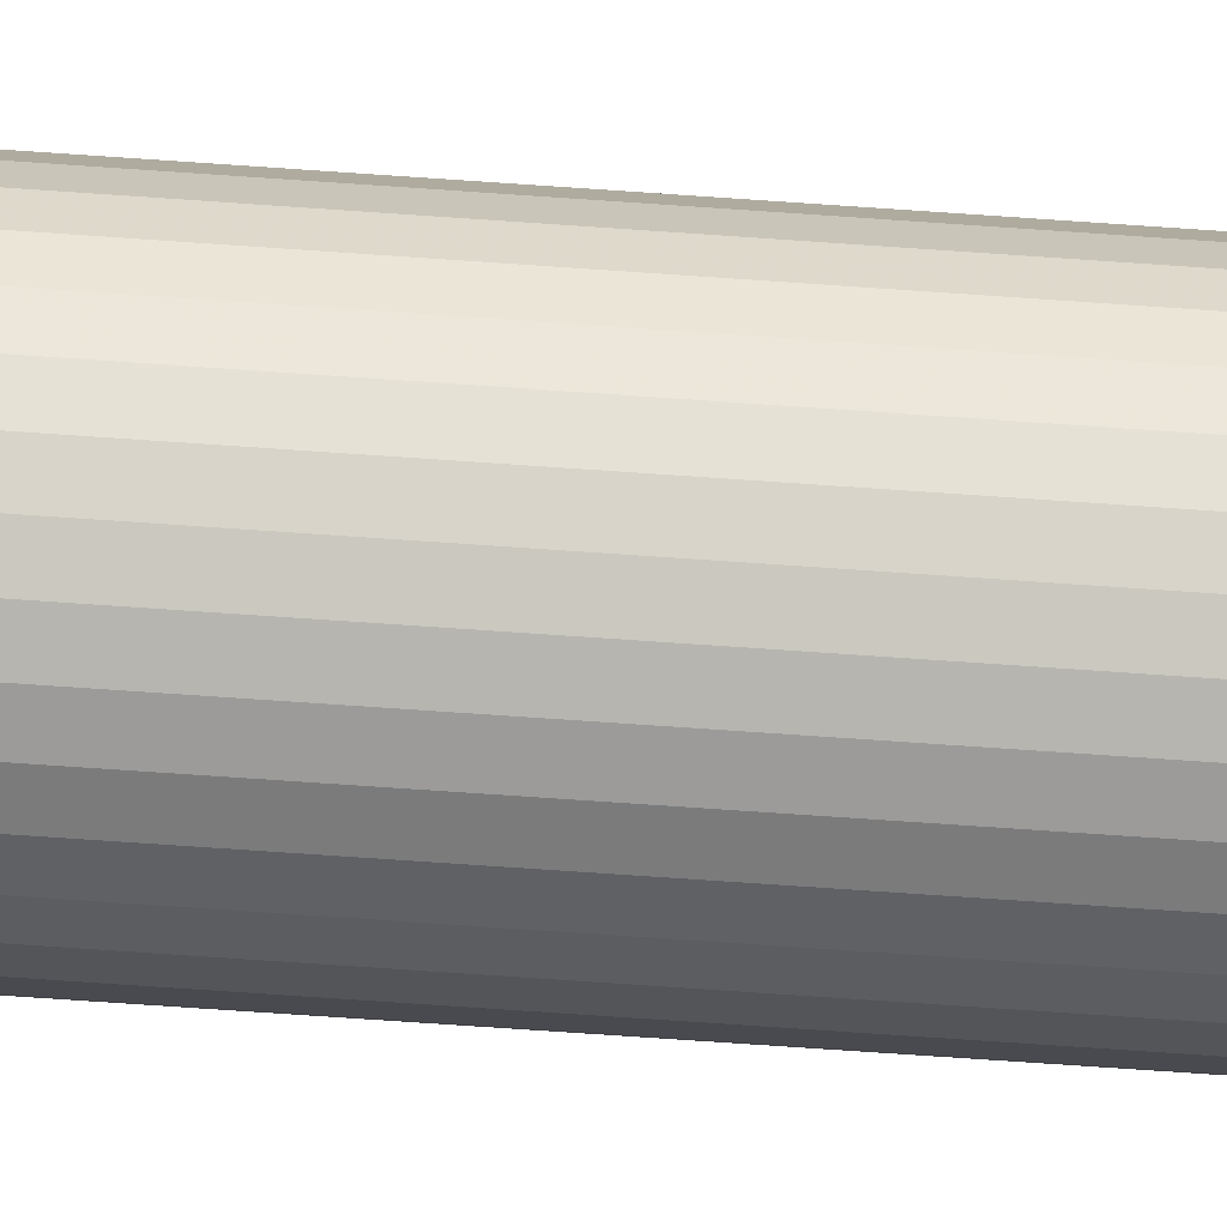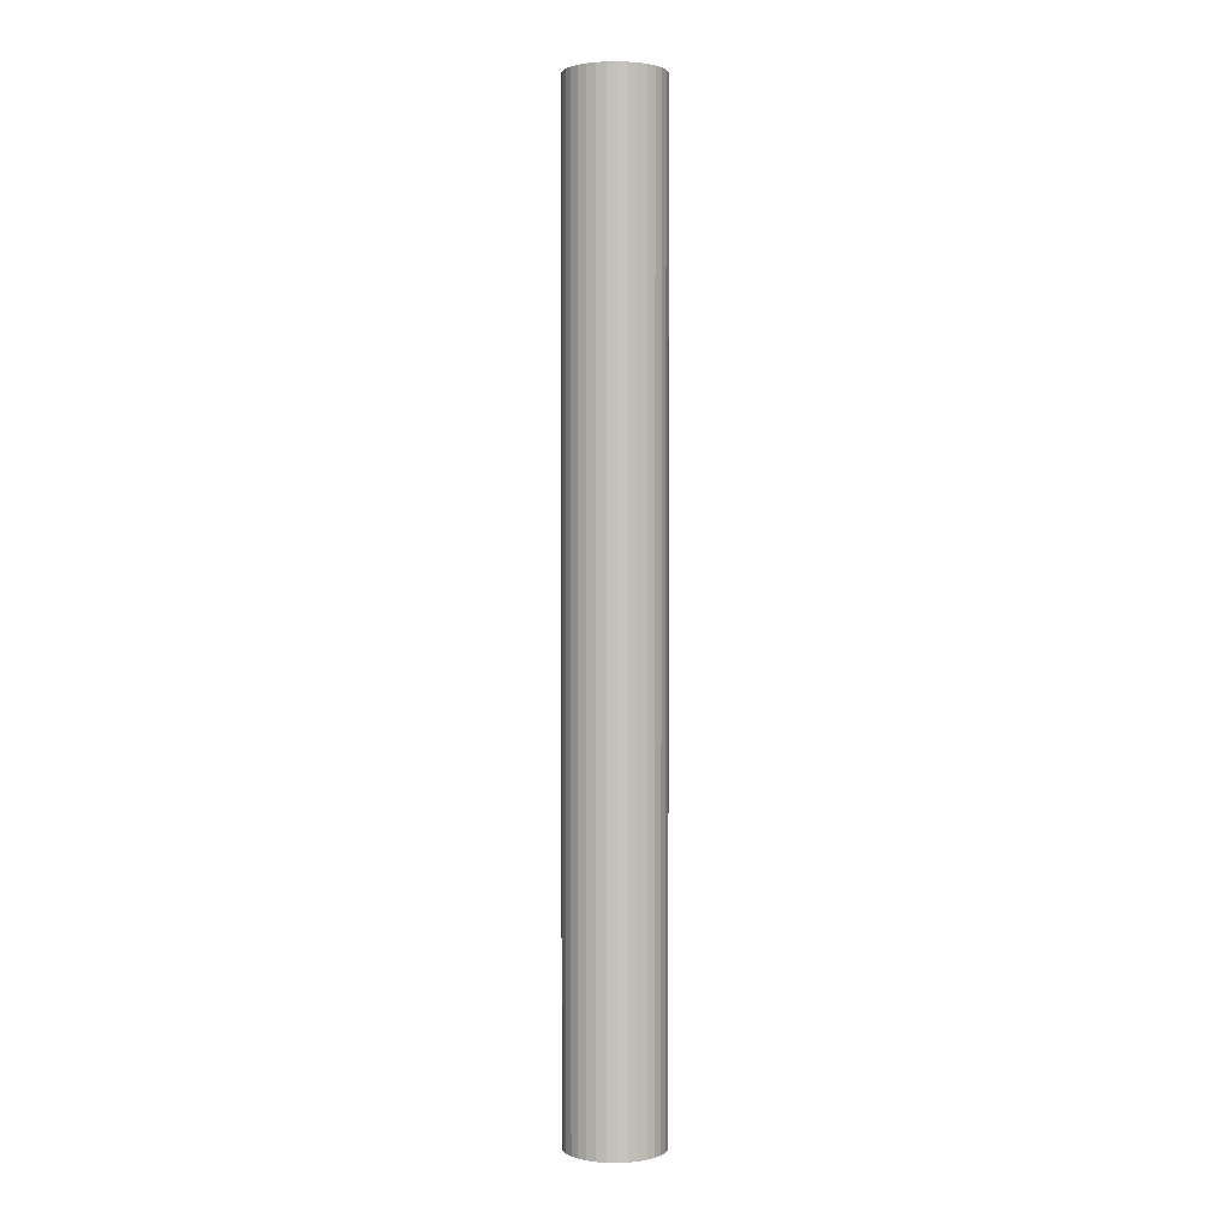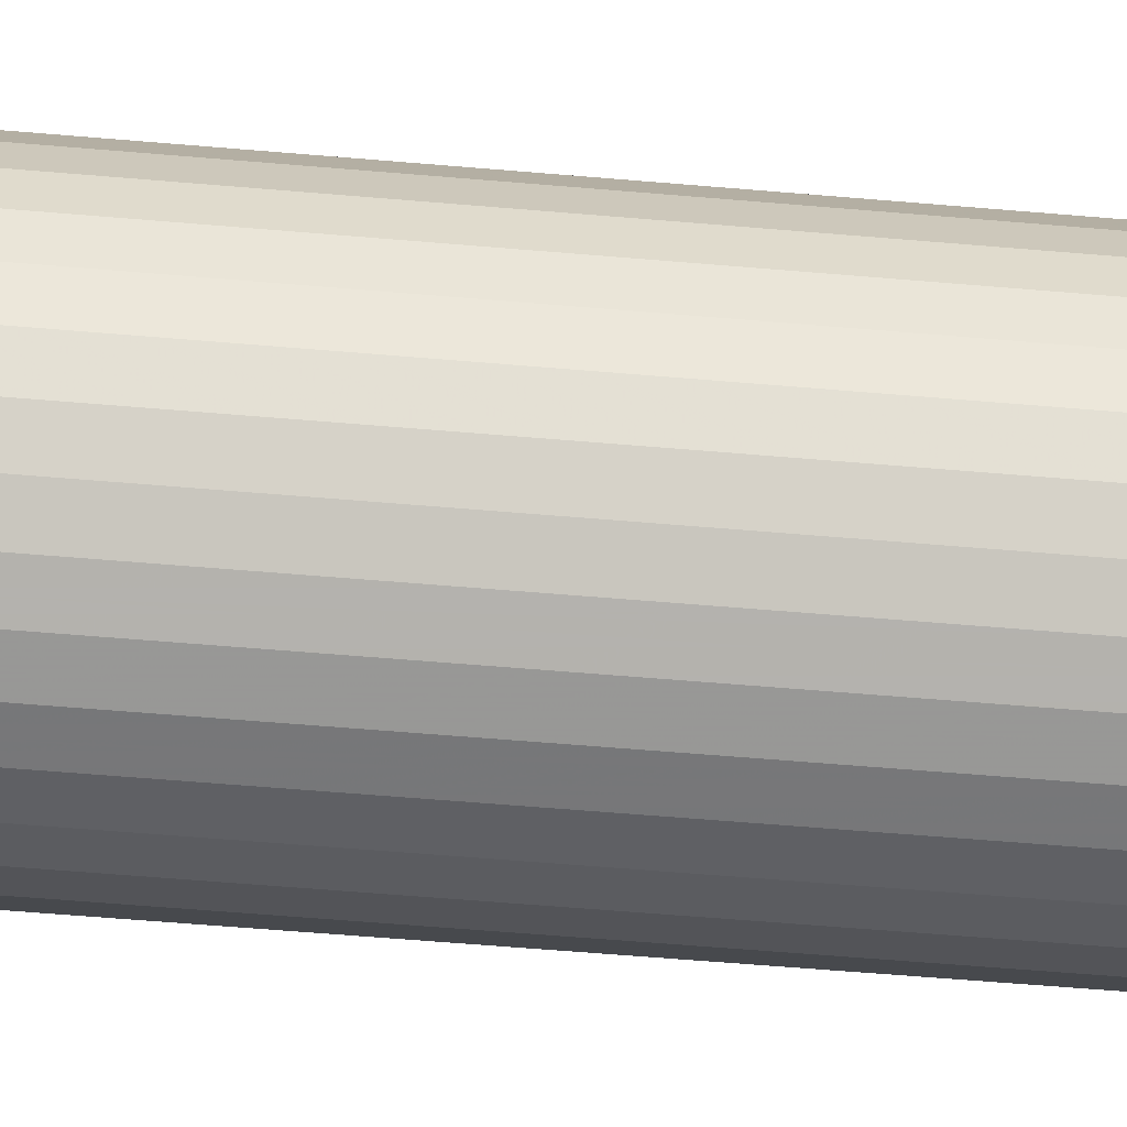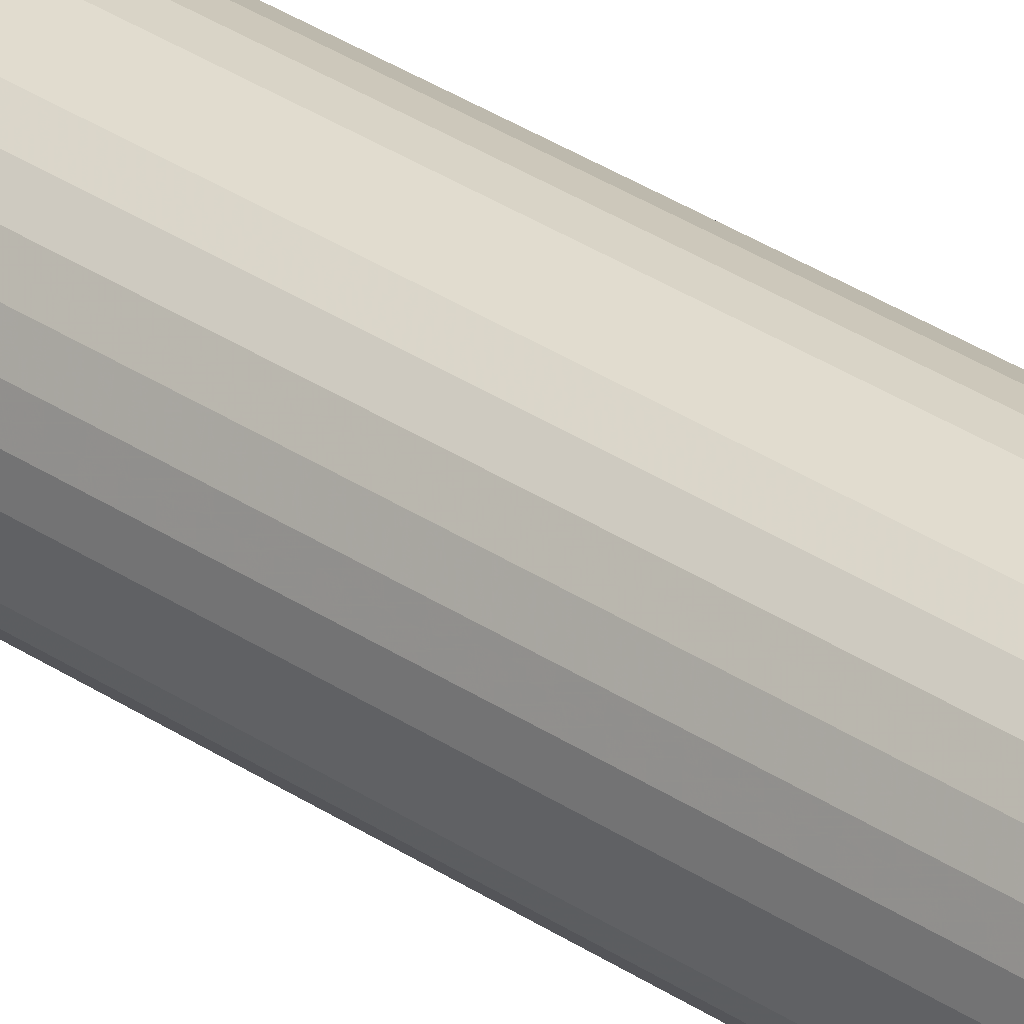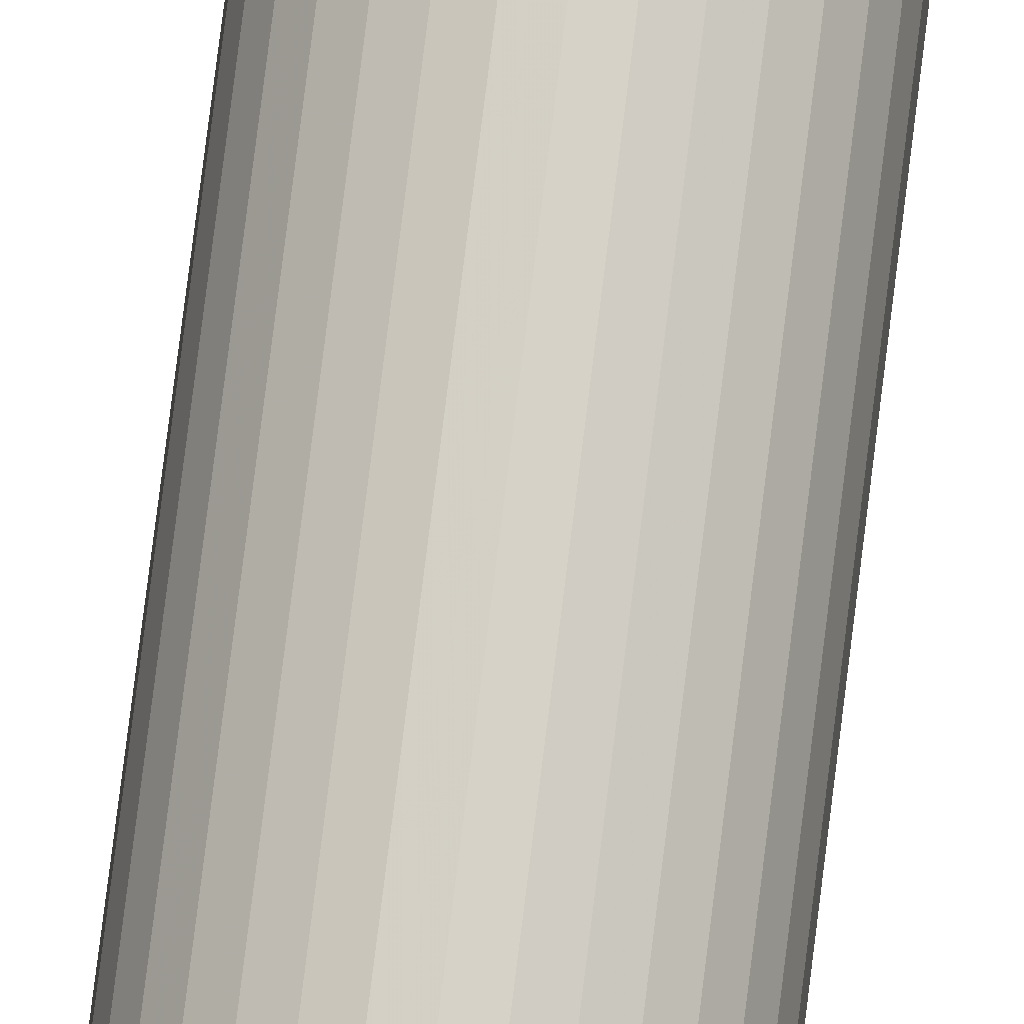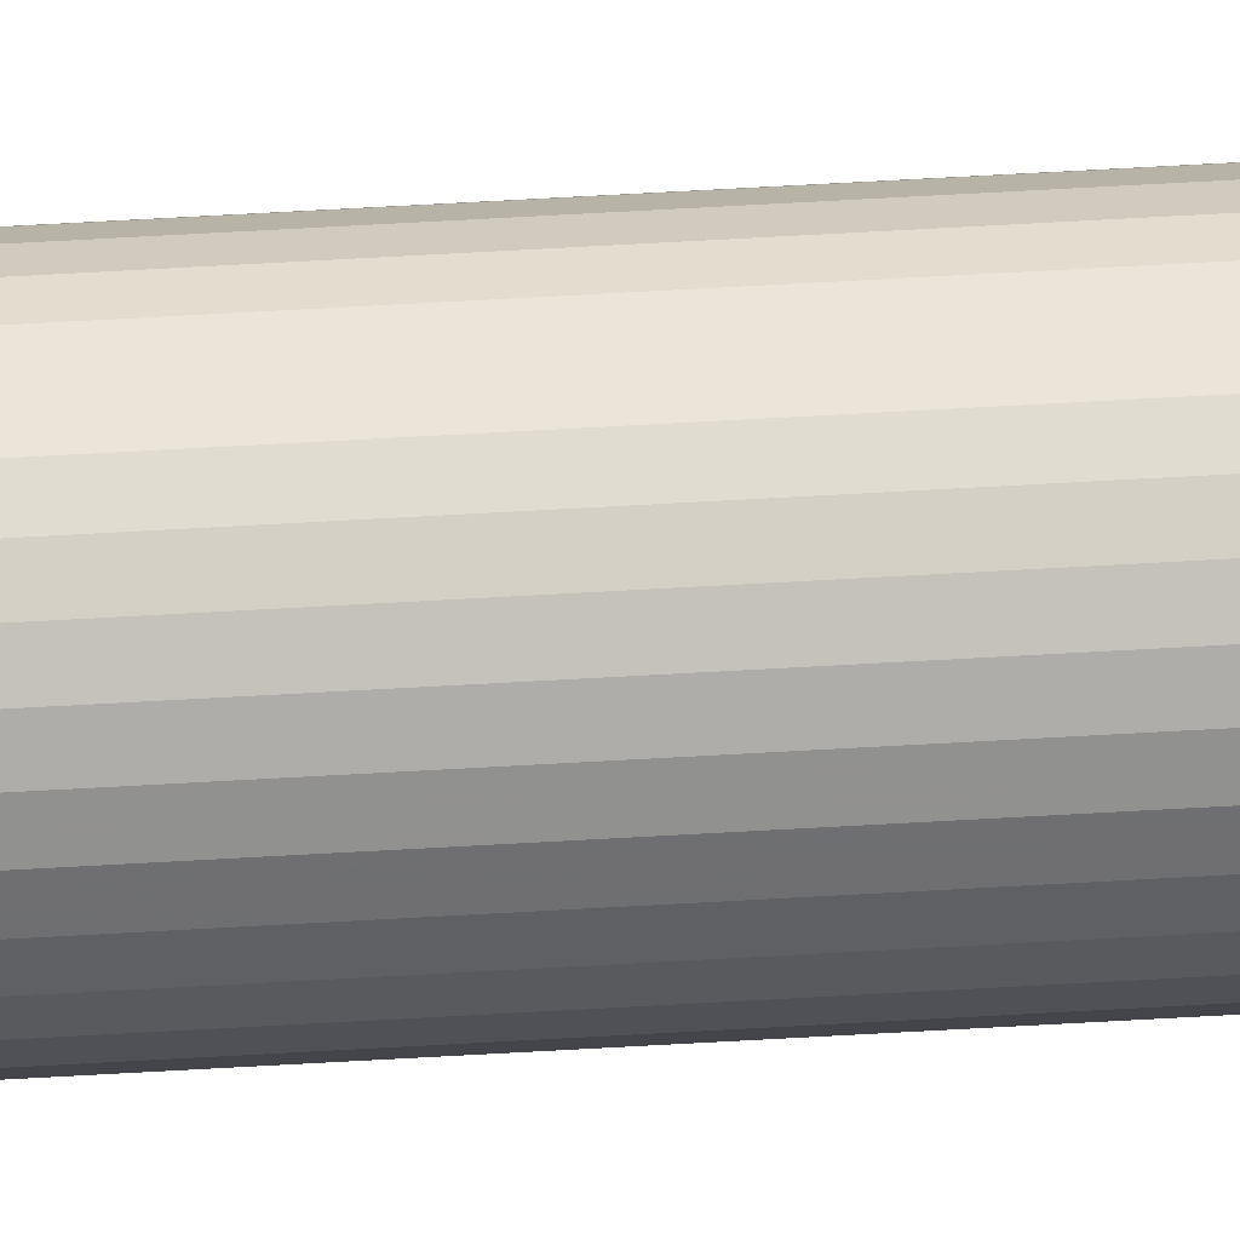
<metadata>
{"format":"obj","ext":"obj","renderer":"f3d","projection":"perspective","resolution":1024,"background":"white","views":[{"elev":-64.1,"azim":85.8,"up":"+Z"},{"elev":1.8,"azim":177.9,"up":"+Y"},{"elev":-29.0,"azim":81.1,"up":"+Z"},{"elev":32.1,"azim":133.6,"up":"+Z"},{"elev":78.3,"azim":-172.9,"up":"+Z"},{"elev":74.9,"azim":-93.1,"up":"+Z"}]}
</metadata>
<code>
o Arrow_Y_Cylinder
v -0.01936 0.000626 -0.006951
v -0.0096 0.000626 -0.005991
v -0.000221 0.000626 -0.003145
v 0.008424 0.000626 0.001475
v 0.016 0.000626 0.007693
v 0.02222 0.000626 0.01527
v 0.02684 0.000626 0.02391
v 0.02968 0.000626 0.03329
v 0.03064 0.000626 0.04305
v 0.02968 0.000626 0.0528
v 0.02684 0.000626 0.06218
v 0.02222 0.000626 0.07083
v 0.016 0.000626 0.0784
v 0.008424 0.000626 0.08462
v -0.000221 0.000626 0.08924
v -0.0096 0.000626 0.09209
v -0.01936 0.000626 0.09305
v -0.02911 0.000626 0.09209
v -0.03849 0.000626 0.08924
v -0.04713 0.000626 0.08462
v -0.05471 0.000626 0.0784
v -0.06093 0.000626 0.07083
v -0.06555 0.000626 0.06218
v -0.06839 0.000626 0.0528
v -0.06935 0.000626 0.04305
v -0.06839 0.000626 0.03329
v -0.06555 0.000626 0.02391
v -0.06093 0.000626 0.01527
v -0.05471 0.000626 0.007693
v -0.04713 0.000626 0.001475
v -0.03849 0.000626 -0.003145
v -0.02911 0.000626 -0.005991
v -0.01936 1.001 -0.006951
v -0.0096 1.001 -0.005991
v -0.000221 1.001 -0.003145
v 0.008424 1.001 0.001475
v 0.016 1.001 0.007693
v 0.02222 1.001 0.01527
v 0.02684 1.001 0.02391
v 0.02968 1.001 0.03329
v 0.03064 1.001 0.04305
v 0.02968 1.001 0.0528
v 0.02684 1.001 0.06218
v 0.02222 1.001 0.07083
v 0.016 1.001 0.0784
v 0.008424 1.001 0.08462
v -0.000221 1.001 0.08924
v -0.0096 1.001 0.09209
v -0.01936 1.001 0.09305
v -0.02911 1.001 0.09209
v -0.03849 1.001 0.08924
v -0.04713 1.001 0.08462
v -0.05471 1.001 0.0784
v -0.06093 1.001 0.07083
v -0.06555 1.001 0.06218
v -0.06839 1.001 0.0528
v -0.06935 1.001 0.04305
v -0.06839 1.001 0.03329
v -0.06555 1.001 0.02391
v -0.06093 1.001 0.01527
v -0.05471 1.001 0.007694
v -0.04713 1.001 0.001475
v -0.03849 1.001 -0.003145
v -0.02911 1.001 -0.005991
v -0.01936 0.000626 0.04305
v -0.01936 1.001 0.04305
f 65 1 2
f 66 34 33
f 65 2 3
f 66 35 34
f 65 3 4
f 66 36 35
f 65 4 5
f 66 37 36
f 65 5 6
f 66 38 37
f 65 6 7
f 66 39 38
f 65 7 8
f 66 40 39
f 65 8 9
f 66 41 40
f 65 9 10
f 66 42 41
f 65 10 11
f 66 43 42
f 65 11 12
f 66 44 43
f 65 12 13
f 66 45 44
f 65 13 14
f 66 46 45
f 65 14 15
f 66 47 46
f 65 15 16
f 66 48 47
f 65 16 17
f 66 49 48
f 65 17 18
f 66 50 49
f 65 18 19
f 66 51 50
f 65 19 20
f 66 52 51
f 65 20 21
f 66 53 52
f 65 21 22
f 66 54 53
f 65 22 23
f 66 55 54
f 65 23 24
f 66 56 55
f 65 24 25
f 66 57 56
f 65 25 26
f 66 58 57
f 65 26 27
f 66 59 58
f 65 27 28
f 66 60 59
f 65 28 29
f 66 61 60
f 65 29 30
f 66 62 61
f 65 30 31
f 66 63 62
f 65 31 32
f 66 64 63
f 32 1 65
f 66 33 64
f 1 33 34 2
f 2 34 35 3
f 3 35 36 4
f 4 36 37 5
f 5 37 38 6
f 6 38 39 7
f 7 39 40 8
f 8 40 41 9
f 9 41 42 10
f 10 42 43 11
f 11 43 44 12
f 12 44 45 13
f 13 45 46 14
f 14 46 47 15
f 15 47 48 16
f 16 48 49 17
f 17 49 50 18
f 18 50 51 19
f 19 51 52 20
f 20 52 53 21
f 21 53 54 22
f 22 54 55 23
f 23 55 56 24
f 24 56 57 25
f 25 57 58 26
f 26 58 59 27
f 27 59 60 28
f 28 60 61 29
f 29 61 62 30
f 30 62 63 31
f 31 63 64 32
f 33 1 32 64

</code>
